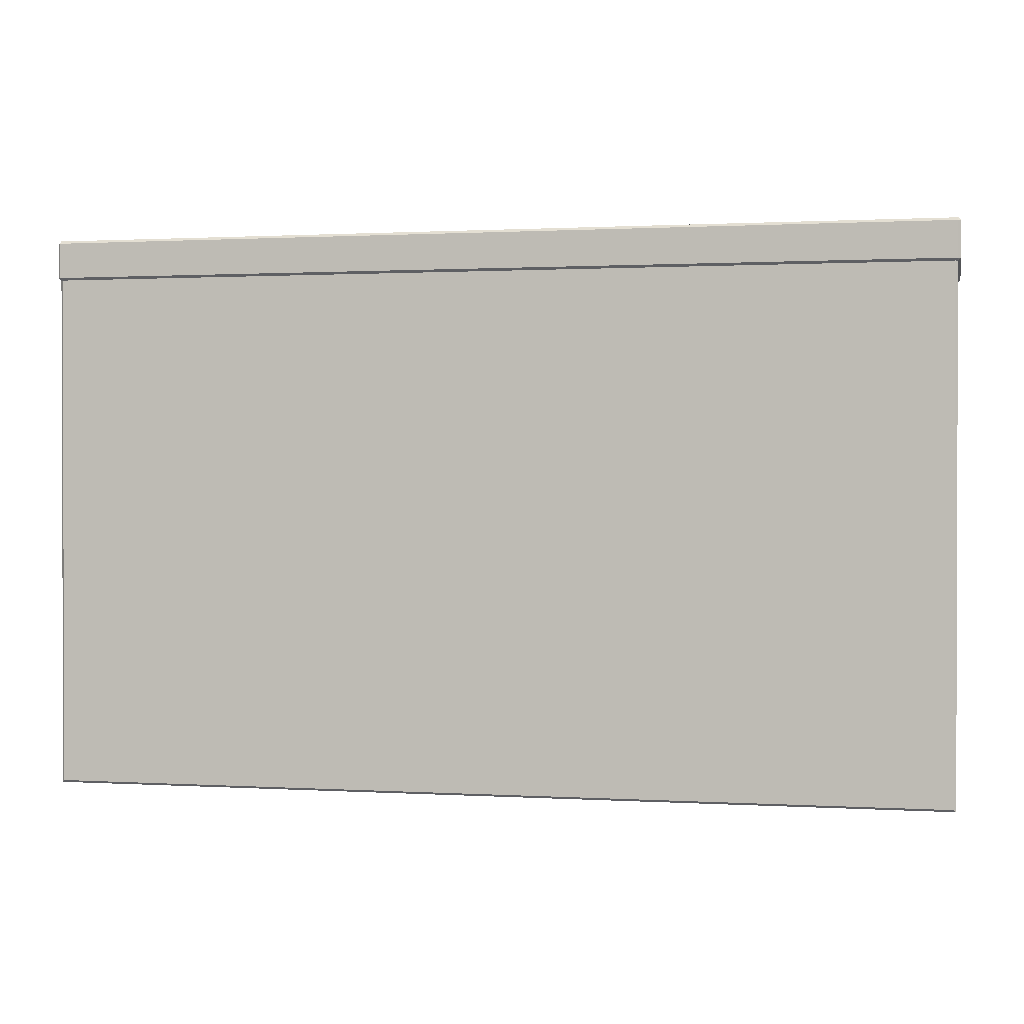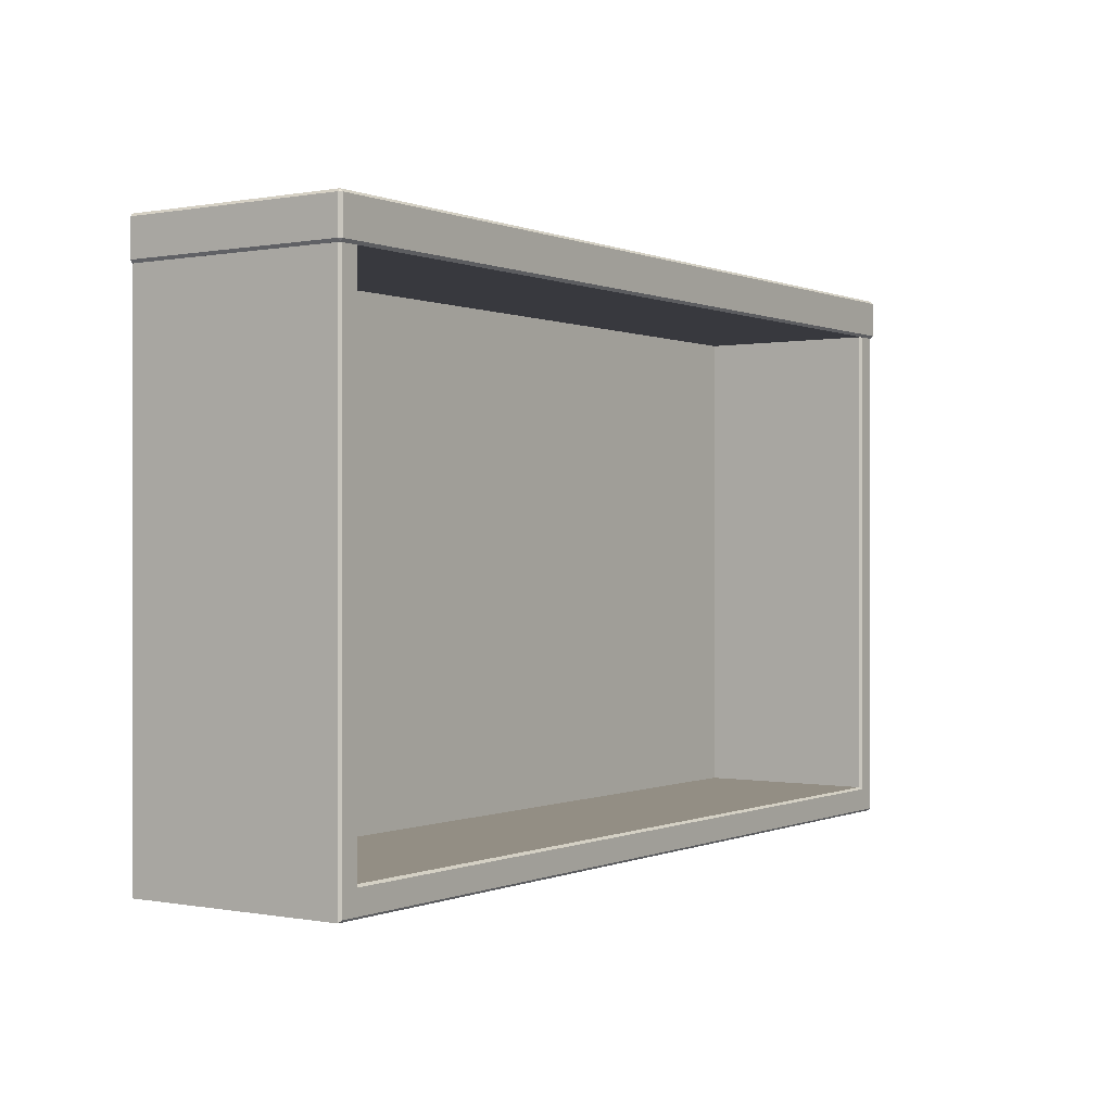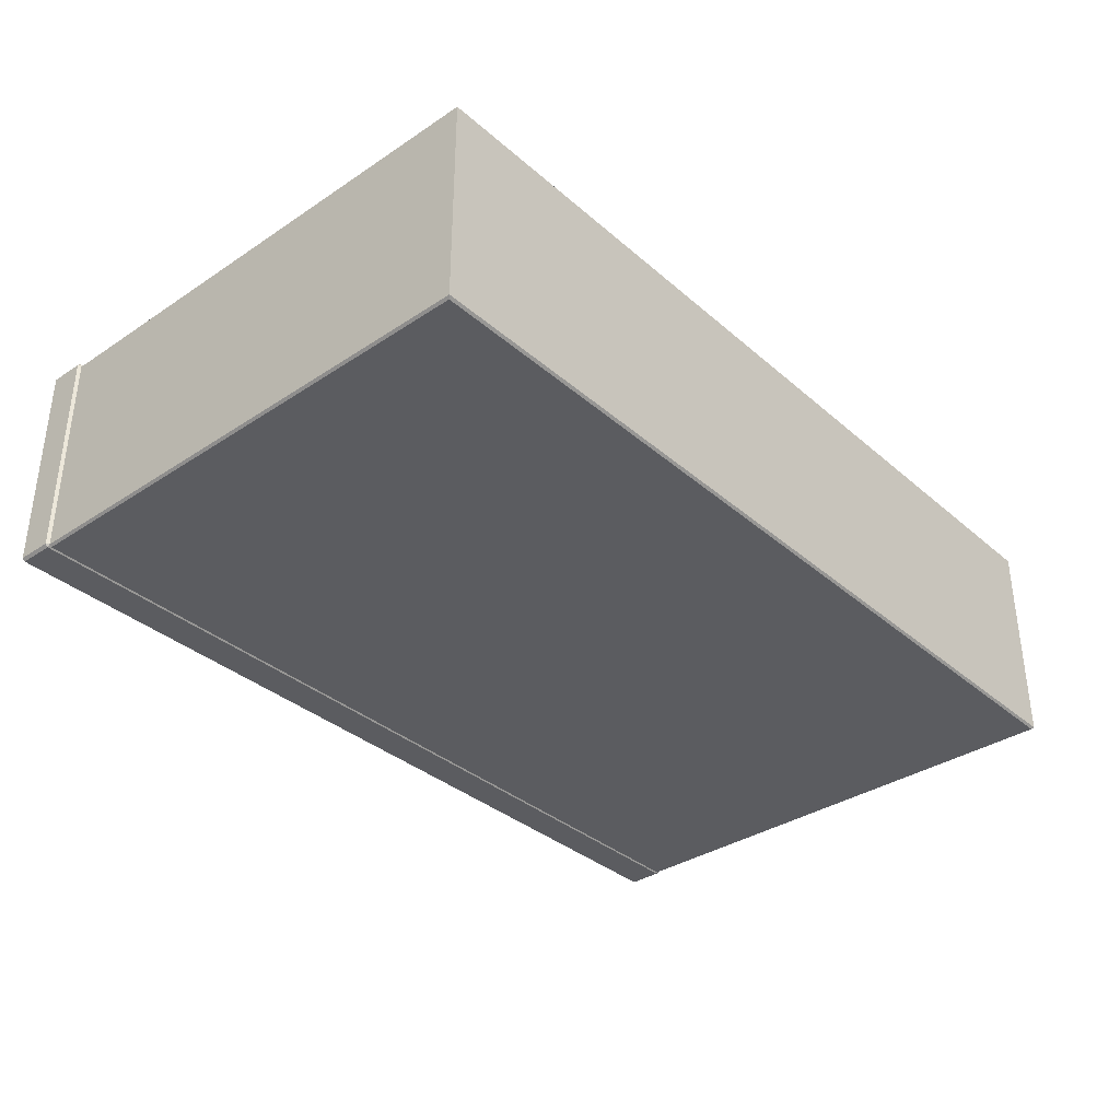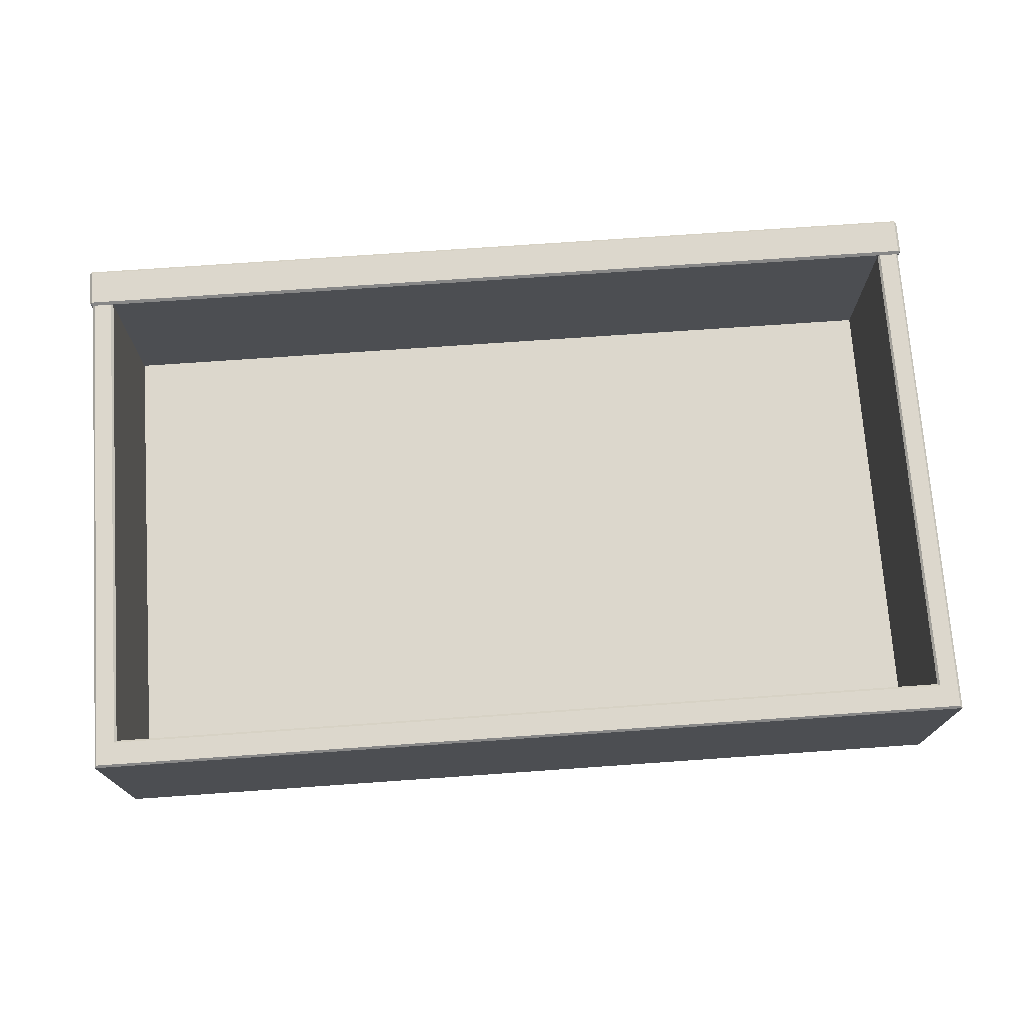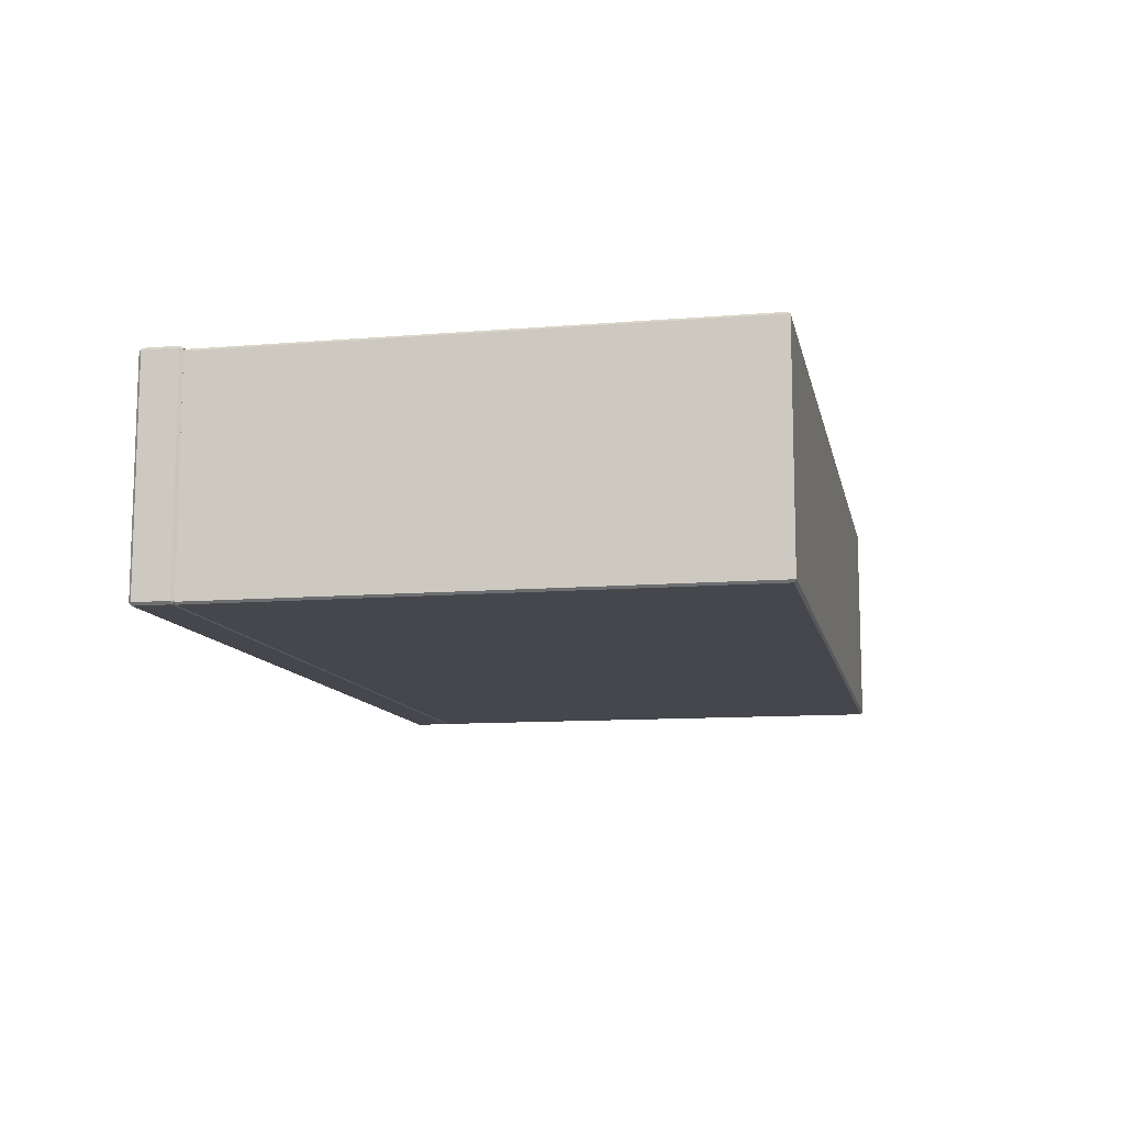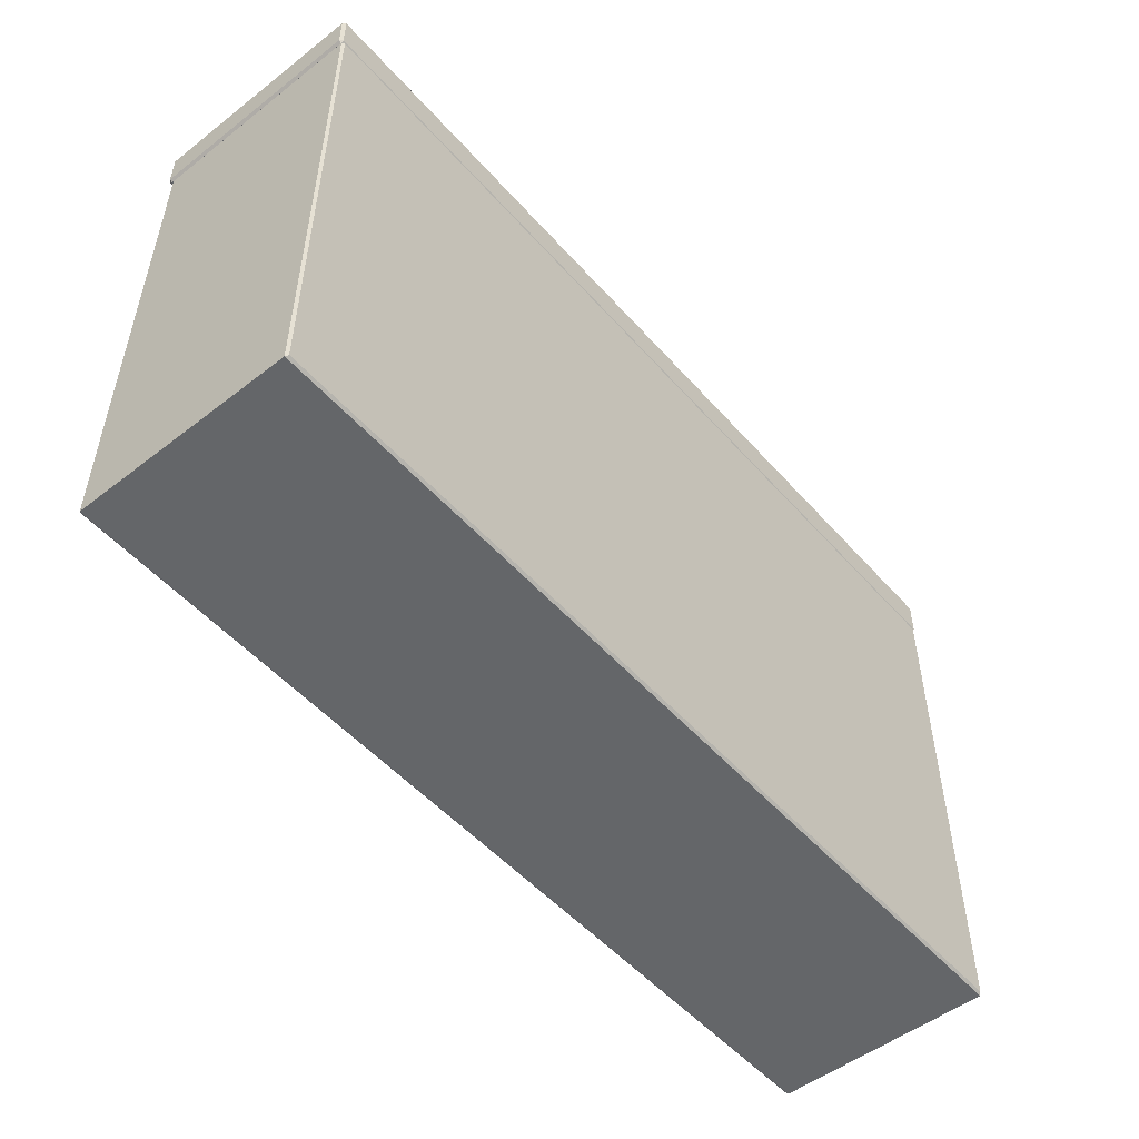
<metadata>
{"format":"obj","ext":"obj","renderer":"f3d","projection":"perspective","resolution":1024,"background":"white","views":[{"elev":0.9,"azim":12.3,"up":"+Z"},{"elev":-0.0,"azim":124.3,"up":"+Z"},{"elev":-35.2,"azim":131.3,"up":"+Y"},{"elev":72.9,"azim":176.0,"up":"+Y"},{"elev":-11.0,"azim":101.5,"up":"+Y"},{"elev":-51.7,"azim":-50.0,"up":"+Z"}]}
</metadata>
<code>
v -45.63 65.89 27.9
v -45.35 65.62 27.9
v -45.35 65.89 28.17
v 45.35 65.62 27.9
v 45.63 65.89 27.9
v 45.35 65.89 28.17
v -45.35 88.2 27.9
v -45.63 87.93 27.9
v -45.35 87.93 28.17
v 45.63 87.93 27.9
v 45.35 88.2 27.9
v 45.35 87.93 28.17
v -45.35 87.93 24.09
v -45.63 87.93 24.36
v -45.35 88.2 24.36
v 45.63 87.93 24.36
v 45.35 87.93 24.09
v 45.35 88.2 24.36
v -45.35 65.62 24.36
v -45.63 65.89 24.36
v -45.35 65.89 24.09
v 45.63 65.89 24.36
v 45.35 65.62 24.36
v 45.35 65.89 24.09
v -43.07 69.37 24.09
v 43.07 69.37 24.09
v 43.07 69.37 -25.18
v -43.07 69.37 -25.18
v -45.12 87.93 24.09
v -45.35 87.7 24.09
v -45.35 87.7 -27.91
v -45.12 87.93 -27.68
v -45.35 65.85 24.09
v -45.12 65.62 24.09
v -45.12 65.62 -27.68
v -45.35 65.85 -27.91
v 45.12 65.62 24.09
v 45.35 65.85 24.09
v 45.35 65.85 -27.91
v 45.12 65.62 -27.68
v 45.35 87.7 24.09
v 45.12 87.93 24.09
v 45.35 87.7 -27.91
v 45.12 87.93 -27.68
v 43.29 87.93 -25.41
v 43.07 87.7 -25.18
v -43.29 87.93 -25.41
v -43.07 87.7 -25.18
v 43.29 87.93 24.09
v 43.07 87.7 24.09
v -43.07 87.7 24.09
v -43.29 87.93 24.09
f 19 23 4 2
f 6 12 9 3
f 8 14 20 1
f 22 16 10 5
f 11 18 15 7
f 17 24 21 13
f 2 1 20 19
f 3 2 4 6
f 1 3 9 8
f 5 4 23 22
f 6 5 10 12
f 8 7 15 14
f 7 9 12 11
f 11 10 16 18
f 14 13 21 20
f 13 15 18 17
f 17 16 22 24
f 19 21 24 23
f 1 2 3
f 4 5 6
f 7 8 9
f 10 11 12
f 13 14 15
f 16 17 18
f 19 20 21
f 22 23 24
f 25 26 27 28
f 30 29 32 31
f 31 32 44 43
f 34 33 36 35
f 35 36 39 40
f 38 37 40 39
f 42 41 43 44
f 45 46 50 49
f 46 45 47 48
f 48 47 52 51
f 45 49 42 44
f 43 41 38 39
f 36 33 30 31
f 40 37 34 35
f 36 31 43 39
f 32 47 45 44
f 32 29 52 47
f 50 46 27 26
f 46 48 28 27
f 48 51 25 28

</code>
